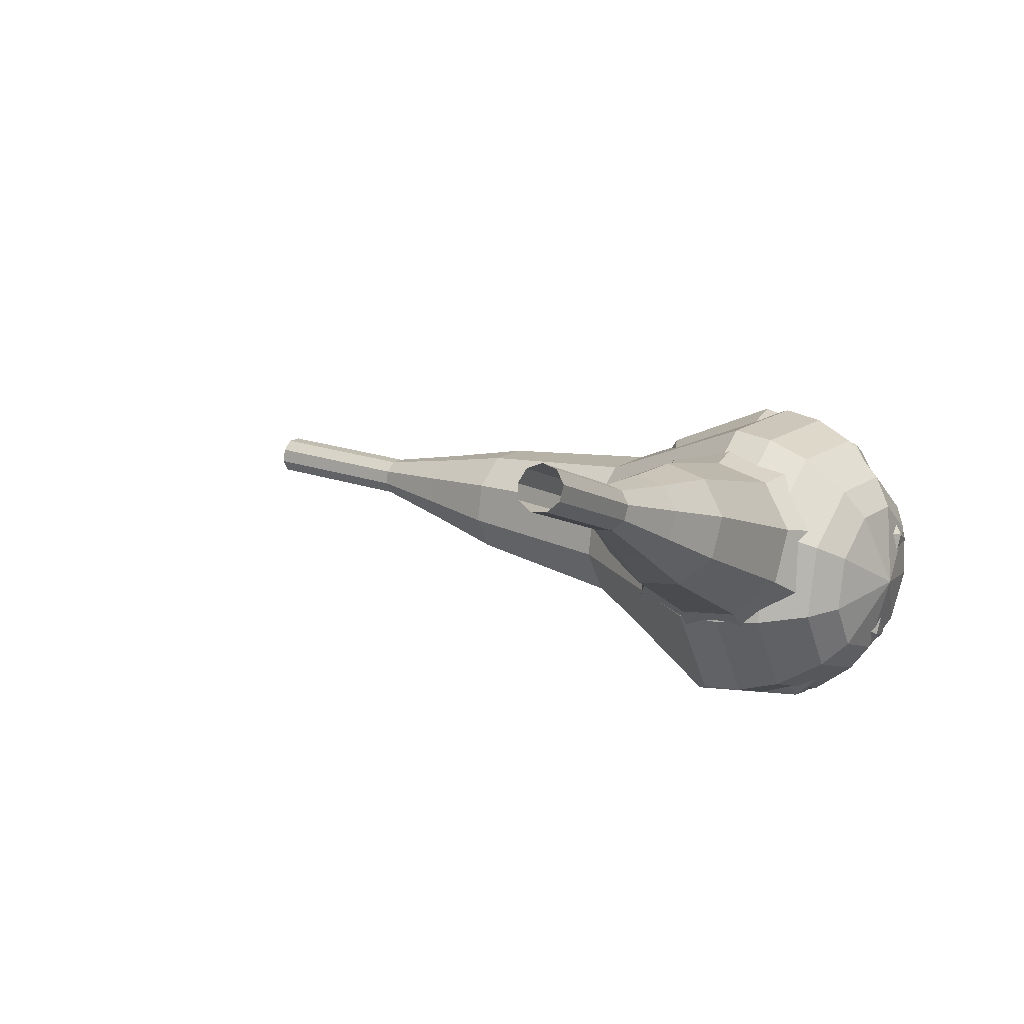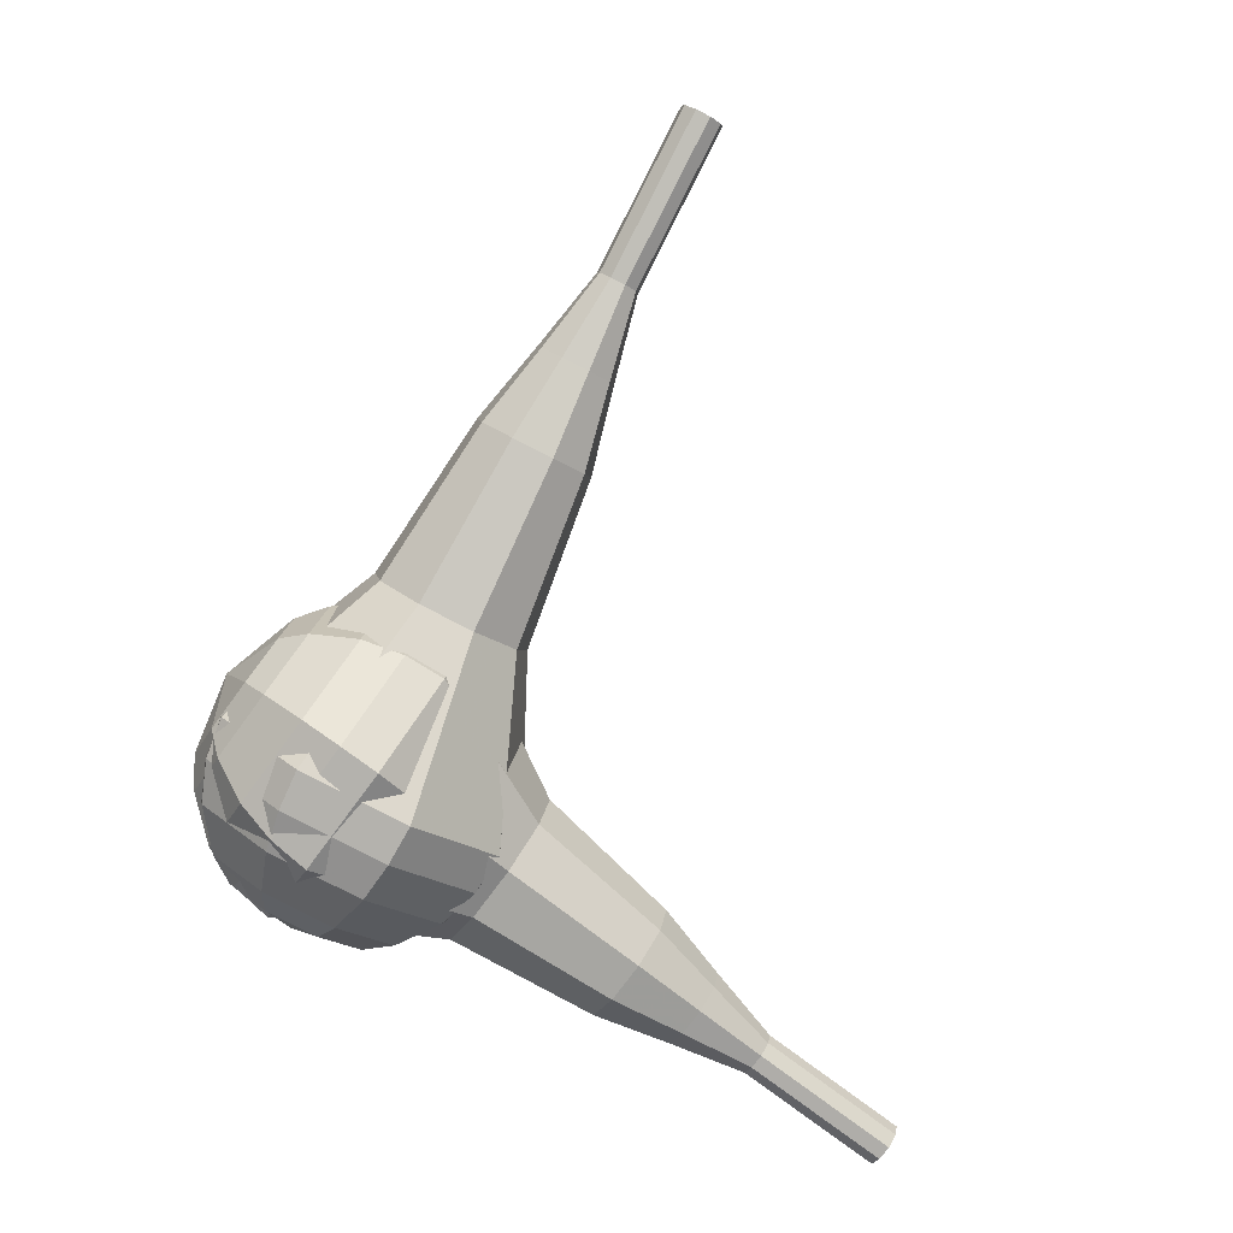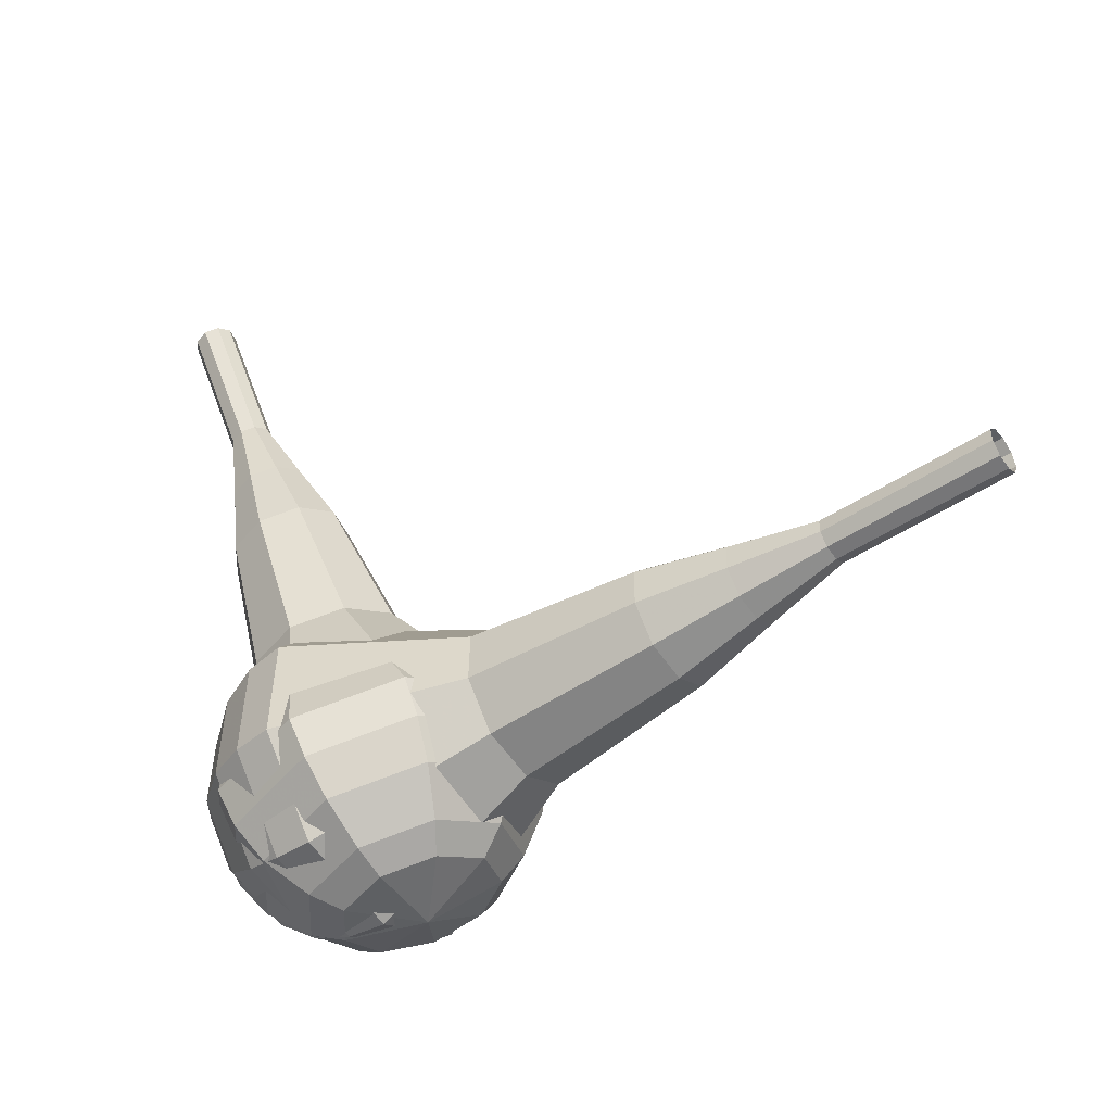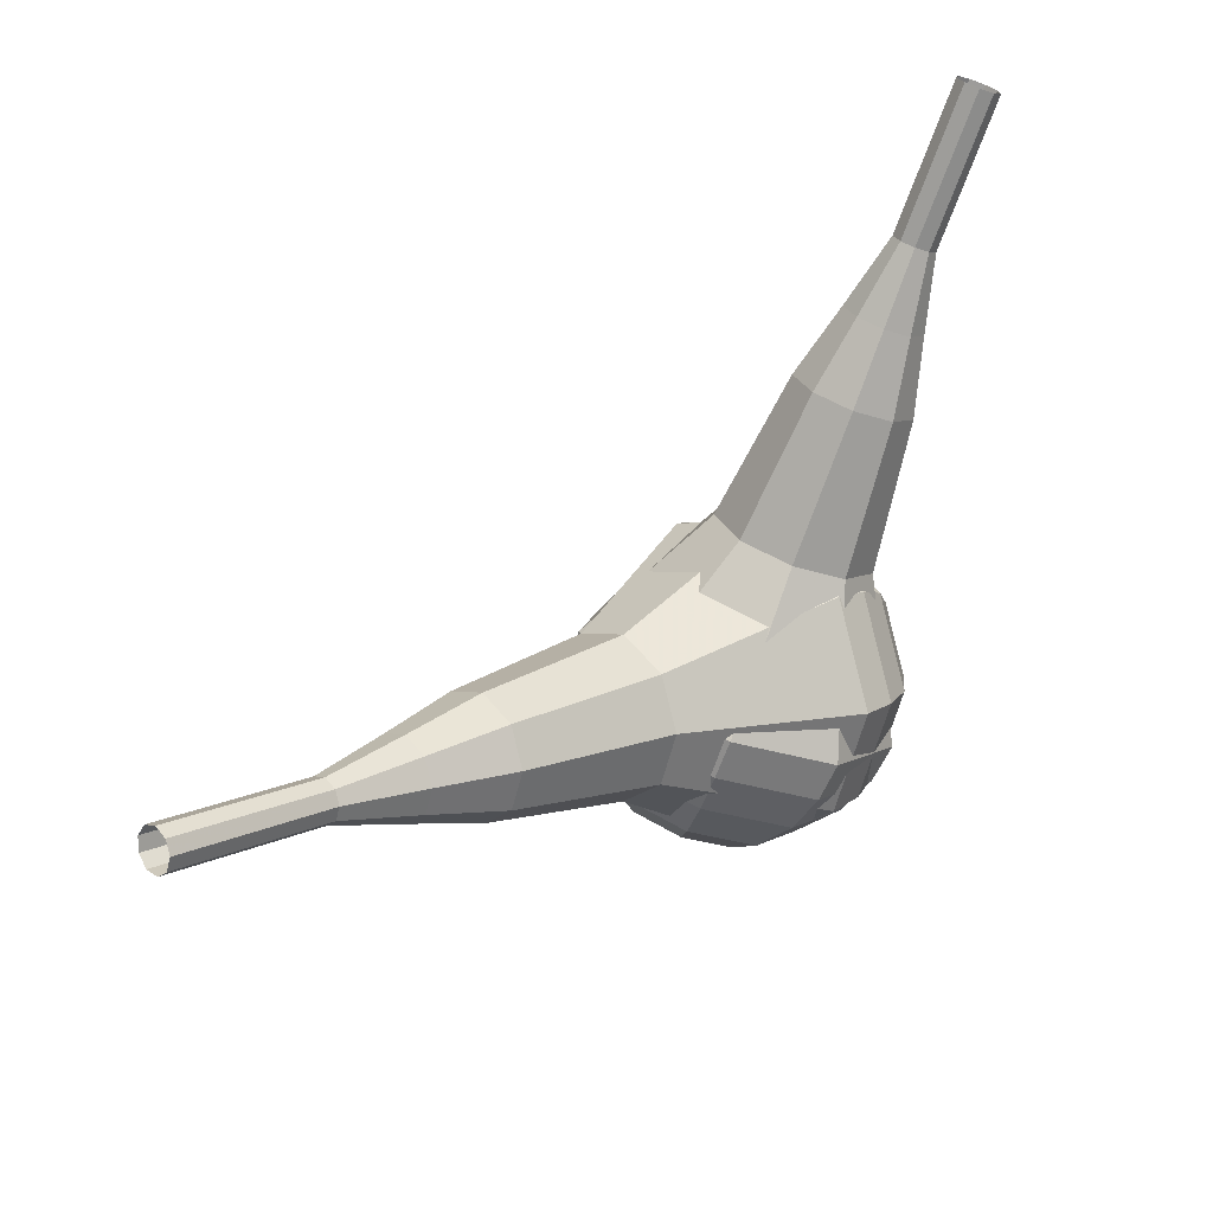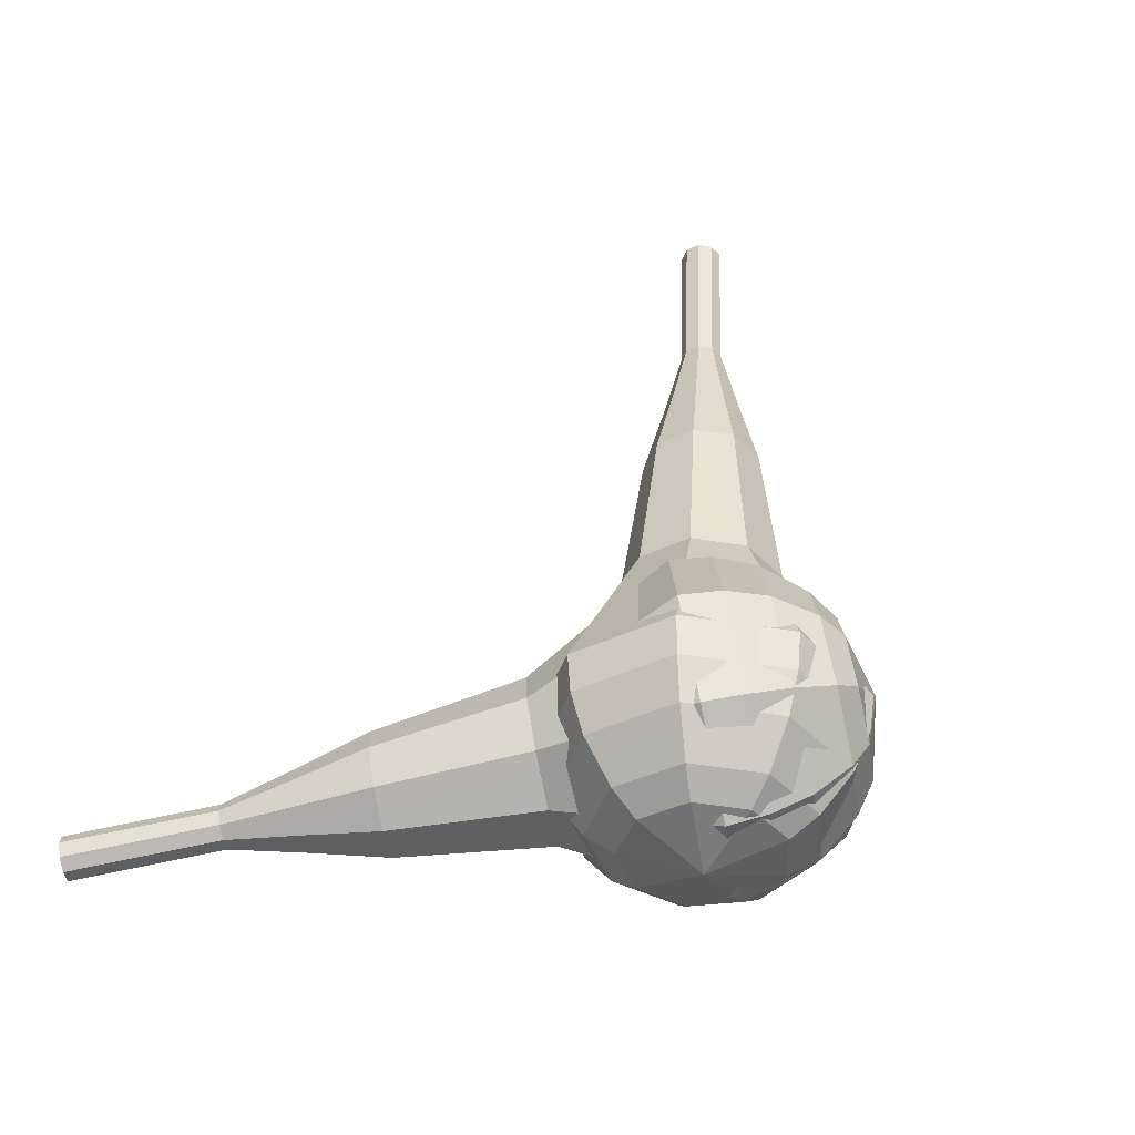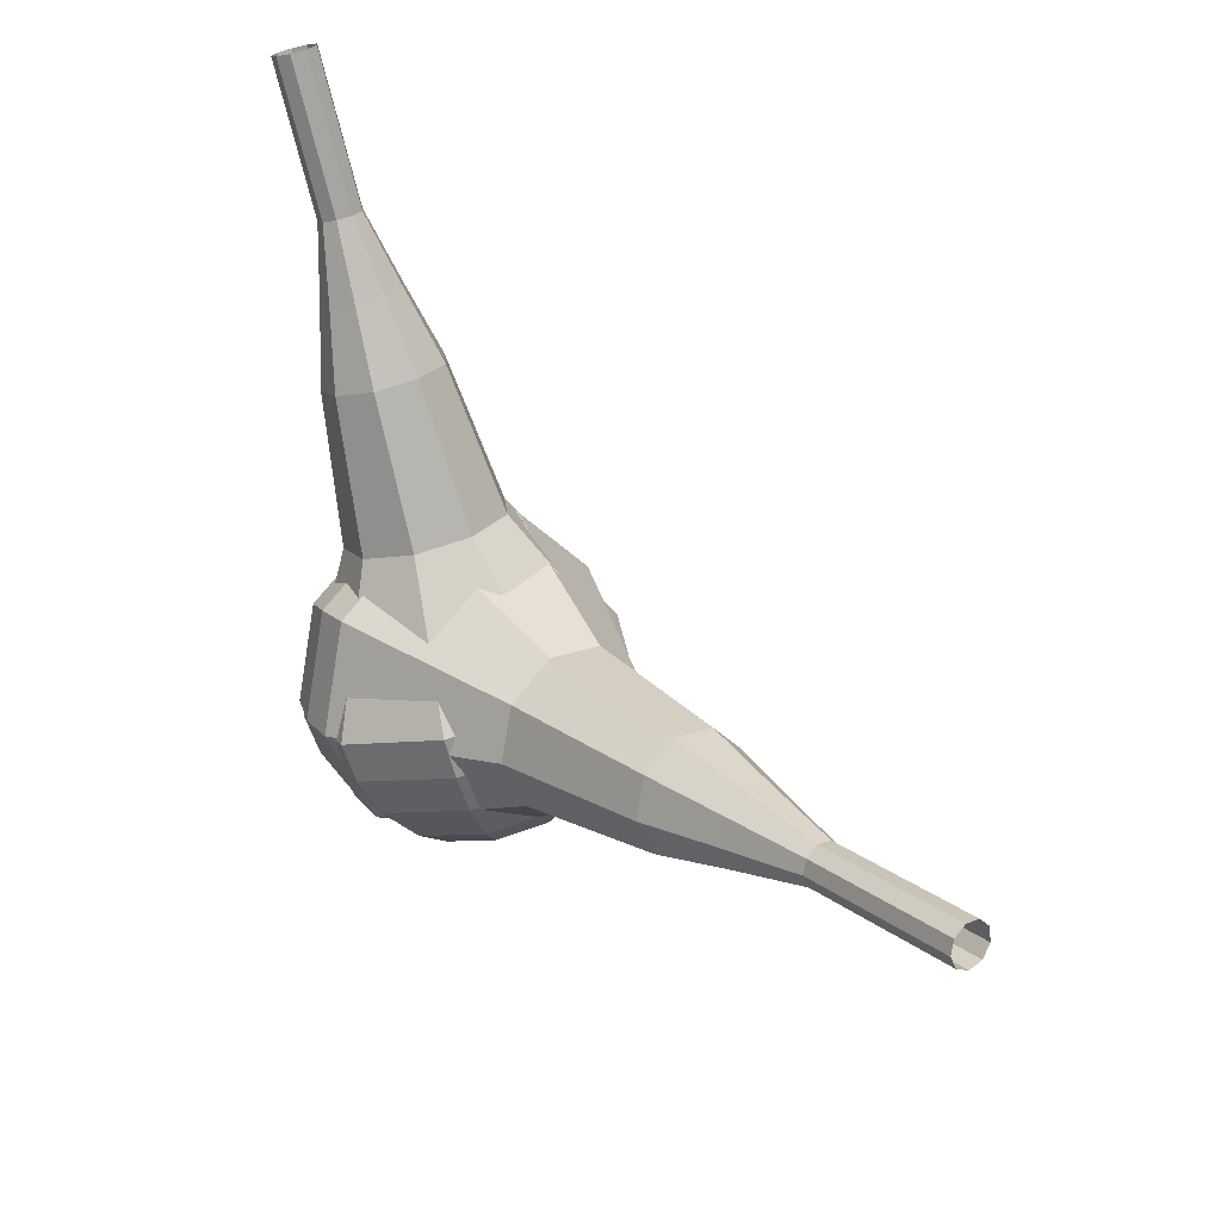
<metadata>
{"format":"obj","ext":"obj","renderer":"f3d","projection":"perspective","resolution":1024,"background":"white","views":[{"elev":-18.9,"azim":-132.4,"up":"+Z"},{"elev":-63.5,"azim":78.0,"up":"+Z"},{"elev":-21.3,"azim":12.0,"up":"+Y"},{"elev":37.1,"azim":115.7,"up":"+Y"},{"elev":26.3,"azim":-70.8,"up":"+Z"},{"elev":41.0,"azim":30.1,"up":"+Y"}]}
</metadata>
<code>
g tube1
v 179.1 156.6 98.05
v 179.4 156.5 97.45
v 179.7 155.9 97.13
v 179.9 155.3 97.24
v 179.8 154.8 97.73
v 179.6 154.7 98.37
v 179.3 155.1 98.86
v 179 155.7 98.97
v 179 156.3 98.65
v 179.1 156.6 98.05
v 175.6 155.5 96.67
v 175.9 155.4 96.07
v 176.2 154.9 95.75
v 176.3 154.2 95.86
v 176.3 153.7 96.35
v 176 153.7 96.99
v 175.7 154 97.48
v 175.5 154.7 97.59
v 175.4 155.3 97.27
v 175.6 155.5 96.67
v 172 154.5 95.29
v 172.3 154.3 94.68
v 172.6 153.8 94.36
v 172.8 153.1 94.48
v 172.7 152.6 94.97
v 172.5 152.6 95.61
v 172.2 152.9 96.1
v 171.9 153.6 96.21
v 171.9 154.2 95.89
v 172 154.5 95.29
v 168.2 154.2 93.91
v 168.7 153.9 92.78
v 169.3 152.9 92.18
v 169.6 151.7 92.38
v 169.5 150.8 93.3
v 169.1 150.7 94.51
v 168.5 151.4 95.43
v 168.1 152.5 95.64
v 167.9 153.7 95.04
v 168.2 154.2 93.91
v 164.4 154 92.52
v 165.2 153.6 90.83
v 166 152.1 89.93
v 166.4 150.2 90.24
v 166.3 148.9 91.62
v 165.7 148.7 93.43
v 164.8 149.7 94.81
v 164.1 151.5 95.12
v 164 153.2 94.22
v 164.4 154 92.52
v 157 152.8 89.76
v 158.1 152.2 87.5
v 159.1 150.2 86.3
v 159.7 147.7 86.72
v 159.6 145.9 88.56
v 158.7 145.7 90.96
v 157.6 147 92.81
v 156.7 149.4 93.22
v 156.5 151.7 92.02
v 157 152.8 89.76
v 148.8 154.2 87
v 150.9 153 82.48
v 153.1 149 80.08
v 154.3 144.1 80.91
v 153.9 140.5 84.6
v 152.2 140 89.4
v 149.9 142.8 93.09
v 148.2 147.5 93.92
v 147.7 152 91.52
v 148.8 154.2 87
v 147.2 153.4 86.35
v 149.3 152.3 81.97
v 151.3 148.4 79.64
v 152.5 143.7 80.45
v 152.1 140.2 84.02
v 150.5 139.7 88.67
v 148.3 142.4 92.24
v 146.6 147 93.05
v 146.1 151.3 90.72
v 147.2 153.4 86.35
v 145.7 152.2 85.69
v 147.6 151.2 81.78
v 149.4 147.7 79.7
v 150.5 143.4 80.42
v 150.2 140.4 83.61
v 148.7 139.9 87.78
v 146.7 142.3 90.97
v 145.2 146.4 91.69
v 144.8 150.3 89.61
v 145.7 152.2 85.69
v 144.5 150.2 85.04
v 145.9 149.4 82.05
v 147.3 146.8 80.46
v 148.1 143.5 81.01
v 147.9 141.2 83.45
v 146.8 140.8 86.63
v 145.2 142.7 89.07
v 144.1 145.8 89.62
v 143.8 148.8 88.03
v 144.5 150.2 85.04
v 144.1 148.7 84.71
v 145.1 148.1 82.53
v 146.1 146.2 81.36
v 146.7 143.8 81.77
v 146.5 142.1 83.55
v 145.7 141.8 85.88
v 144.6 143.1 87.66
v 143.7 145.4 88.06
v 143.5 147.6 86.9
v 144.1 148.7 84.71
v 144.3 144.9 84.39
v 144.3 144.9 84.39
v 144.3 144.9 84.39
v 144.3 144.9 84.39
v 144.3 144.9 84.39
v 144.3 144.9 84.39
v 144.3 144.9 84.39
v 144.3 144.9 84.39
v 144.3 144.9 84.39
v 144.3 144.9 84.39
f 1 2 12
f 12 11 1
f 2 3 13
f 13 12 2
f 3 4 14
f 14 13 3
f 4 5 15
f 15 14 4
f 5 6 16
f 16 15 5
f 6 7 17
f 17 16 6
f 7 8 18
f 18 17 7
f 8 9 19
f 19 18 8
f 9 10 20
f 20 19 9
f 11 12 22
f 22 21 11
f 12 13 23
f 23 22 12
f 13 14 24
f 24 23 13
f 14 15 25
f 25 24 14
f 15 16 26
f 26 25 15
f 16 17 27
f 27 26 16
f 17 18 28
f 28 27 17
f 18 19 29
f 29 28 18
f 19 20 30
f 30 29 19
f 21 22 32
f 32 31 21
f 22 23 33
f 33 32 22
f 23 24 34
f 34 33 23
f 24 25 35
f 35 34 24
f 25 26 36
f 36 35 25
f 26 27 37
f 37 36 26
f 27 28 38
f 38 37 27
f 28 29 39
f 39 38 28
f 29 30 40
f 40 39 29
f 31 32 42
f 42 41 31
f 32 33 43
f 43 42 32
f 33 34 44
f 44 43 33
f 34 35 45
f 45 44 34
f 35 36 46
f 46 45 35
f 36 37 47
f 47 46 36
f 37 38 48
f 48 47 37
f 38 39 49
f 49 48 38
f 39 40 50
f 50 49 39
f 41 42 52
f 52 51 41
f 42 43 53
f 53 52 42
f 43 44 54
f 54 53 43
f 44 45 55
f 55 54 44
f 45 46 56
f 56 55 45
f 46 47 57
f 57 56 46
f 47 48 58
f 58 57 47
f 48 49 59
f 59 58 48
f 49 50 60
f 60 59 49
f 51 52 62
f 62 61 51
f 52 53 63
f 63 62 52
f 53 54 64
f 64 63 53
f 54 55 65
f 65 64 54
f 55 56 66
f 66 65 55
f 56 57 67
f 67 66 56
f 57 58 68
f 68 67 57
f 58 59 69
f 69 68 58
f 59 60 70
f 70 69 59
f 61 62 72
f 72 71 61
f 62 63 73
f 73 72 62
f 63 64 74
f 74 73 63
f 64 65 75
f 75 74 64
f 65 66 76
f 76 75 65
f 66 67 77
f 77 76 66
f 67 68 78
f 78 77 67
f 68 69 79
f 79 78 68
f 69 70 80
f 80 79 69
f 71 72 82
f 82 81 71
f 72 73 83
f 83 82 72
f 73 74 84
f 84 83 73
f 74 75 85
f 85 84 74
f 75 76 86
f 86 85 75
f 76 77 87
f 87 86 76
f 77 78 88
f 88 87 77
f 78 79 89
f 89 88 78
f 79 80 90
f 90 89 79
f 81 82 92
f 92 91 81
f 82 83 93
f 93 92 82
f 83 84 94
f 94 93 83
f 84 85 95
f 95 94 84
f 85 86 96
f 96 95 85
f 86 87 97
f 97 96 86
f 87 88 98
f 98 97 87
f 88 89 99
f 99 98 88
f 89 90 100
f 100 99 89
f 91 92 102
f 102 101 91
f 92 93 103
f 103 102 92
f 93 94 104
f 104 103 93
f 94 95 105
f 105 104 94
f 95 96 106
f 106 105 95
f 96 97 107
f 107 106 96
f 97 98 108
f 108 107 97
f 98 99 109
f 109 108 98
f 99 100 110
f 110 109 99
f 101 102 112
f 112 111 101
f 102 103 113
f 113 112 102
f 103 104 114
f 114 113 103
f 104 105 115
f 115 114 104
f 105 106 116
f 116 115 105
f 106 107 117
f 117 116 106
f 107 108 118
f 118 117 107
f 108 109 119
f 119 118 108
f 109 110 120
f 120 119 109
v 139.4 171.9 81.67
v 139.6 171.9 81.04
v 140.2 172.1 80.71
v 140.8 172.3 80.82
v 141.2 172.6 81.34
v 141.1 172.7 82.01
v 140.7 172.6 82.52
v 140.1 172.4 82.64
v 139.5 172.1 82.3
v 139.4 171.9 81.67
v 140.7 168.7 82.34
v 141 168.7 81.71
v 141.5 168.9 81.37
v 142.2 169.2 81.49
v 142.5 169.4 82
v 142.5 169.6 82.67
v 142 169.5 83.19
v 141.4 169.2 83.31
v 140.9 169 82.97
v 140.7 168.7 82.34
v 142 165.6 83
v 142.3 165.6 82.37
v 142.9 165.7 82.04
v 143.5 166 82.15
v 143.9 166.3 82.67
v 143.8 166.4 83.34
v 143.4 166.3 83.85
v 142.7 166.1 83.97
v 142.2 165.8 83.64
v 142 165.6 83
v 142.6 162.1 83.67
v 143.1 162 82.49
v 144.1 162.4 81.86
v 145.3 162.9 82.08
v 146 163.4 83.04
v 145.9 163.6 84.3
v 145 163.5 85.26
v 143.9 163 85.48
v 142.9 162.5 84.85
v 142.6 162.1 83.67
v 143.1 158.6 84.34
v 143.8 158.5 82.56
v 145.4 159 81.62
v 147.1 159.8 81.95
v 148.2 160.5 83.39
v 148 160.8 85.28
v 146.8 160.6 86.73
v 145 159.9 87.06
v 143.5 159.1 86.11
v 143.1 158.6 84.34
v 144.9 151.9 85.67
v 145.9 151.8 83.3
v 148 152.4 82.04
v 150.3 153.5 82.48
v 151.7 154.5 84.41
v 151.5 154.9 86.93
v 149.8 154.6 88.86
v 147.4 153.7 89.29
v 145.5 152.6 88.03
v 144.9 151.9 85.67
v 144.1 144.1 87
v 146.1 143.9 82.27
v 150.3 145.2 79.75
v 154.9 147.3 80.62
v 157.7 149.3 84.48
v 157.3 150.2 89.52
v 154 149.6 93.38
v 149.3 147.8 94.25
v 145.4 145.6 91.73
v 144.1 144.1 87
v 145 142.5 87.36
v 146.9 142.3 82.77
v 151.1 143.6 80.34
v 155.5 145.6 81.18
v 158.2 147.5 84.92
v 157.8 148.4 89.8
v 154.6 147.8 93.53
v 150 146.1 94.38
v 146.2 144 91.94
v 145 142.5 87.36
v 146.5 141.1 87.71
v 148.2 140.9 83.62
v 151.9 142 81.43
v 155.8 143.9 82.19
v 158.2 145.6 85.53
v 157.9 146.4 89.89
v 155 145.9 93.24
v 150.9 144.3 93.99
v 147.5 142.4 91.81
v 146.5 141.1 87.71
v 148.6 140 88.07
v 149.9 139.9 84.94
v 152.7 140.7 83.27
v 155.8 142.1 83.85
v 157.6 143.4 86.4
v 157.3 144 89.74
v 155.1 143.6 92.29
v 152 142.4 92.87
v 149.4 141 91.2
v 148.6 140 88.07
v 150.2 139.7 88.25
v 151.1 139.6 85.96
v 153.2 140.2 84.74
v 155.4 141.2 85.16
v 156.7 142.2 87.03
v 156.6 142.6 89.47
v 154.9 142.3 91.34
v 152.7 141.4 91.76
v 150.8 140.4 90.54
v 150.2 139.7 88.25
v 153.9 140.2 88.43
v 153.9 140.2 88.43
v 153.9 140.2 88.43
v 153.9 140.2 88.43
v 153.9 140.2 88.43
v 153.9 140.2 88.43
v 153.9 140.2 88.43
v 153.9 140.2 88.43
v 153.9 140.2 88.43
v 153.9 140.2 88.43
f 121 122 132
f 132 131 121
f 122 123 133
f 133 132 122
f 123 124 134
f 134 133 123
f 124 125 135
f 135 134 124
f 125 126 136
f 136 135 125
f 126 127 137
f 137 136 126
f 127 128 138
f 138 137 127
f 128 129 139
f 139 138 128
f 129 130 140
f 140 139 129
f 131 132 142
f 142 141 131
f 132 133 143
f 143 142 132
f 133 134 144
f 144 143 133
f 134 135 145
f 145 144 134
f 135 136 146
f 146 145 135
f 136 137 147
f 147 146 136
f 137 138 148
f 148 147 137
f 138 139 149
f 149 148 138
f 139 140 150
f 150 149 139
f 141 142 152
f 152 151 141
f 142 143 153
f 153 152 142
f 143 144 154
f 154 153 143
f 144 145 155
f 155 154 144
f 145 146 156
f 156 155 145
f 146 147 157
f 157 156 146
f 147 148 158
f 158 157 147
f 148 149 159
f 159 158 148
f 149 150 160
f 160 159 149
f 151 152 162
f 162 161 151
f 152 153 163
f 163 162 152
f 153 154 164
f 164 163 153
f 154 155 165
f 165 164 154
f 155 156 166
f 166 165 155
f 156 157 167
f 167 166 156
f 157 158 168
f 168 167 157
f 158 159 169
f 169 168 158
f 159 160 170
f 170 169 159
f 161 162 172
f 172 171 161
f 162 163 173
f 173 172 162
f 163 164 174
f 174 173 163
f 164 165 175
f 175 174 164
f 165 166 176
f 176 175 165
f 166 167 177
f 177 176 166
f 167 168 178
f 178 177 167
f 168 169 179
f 179 178 168
f 169 170 180
f 180 179 169
f 171 172 182
f 182 181 171
f 172 173 183
f 183 182 172
f 173 174 184
f 184 183 173
f 174 175 185
f 185 184 174
f 175 176 186
f 186 185 175
f 176 177 187
f 187 186 176
f 177 178 188
f 188 187 177
f 178 179 189
f 189 188 178
f 179 180 190
f 190 189 179
f 181 182 192
f 192 191 181
f 182 183 193
f 193 192 182
f 183 184 194
f 194 193 183
f 184 185 195
f 195 194 184
f 185 186 196
f 196 195 185
f 186 187 197
f 197 196 186
f 187 188 198
f 198 197 187
f 188 189 199
f 199 198 188
f 189 190 200
f 200 199 189
f 191 192 202
f 202 201 191
f 192 193 203
f 203 202 192
f 193 194 204
f 204 203 193
f 194 195 205
f 205 204 194
f 195 196 206
f 206 205 195
f 196 197 207
f 207 206 196
f 197 198 208
f 208 207 197
f 198 199 209
f 209 208 198
f 199 200 210
f 210 209 199
f 201 202 212
f 212 211 201
f 202 203 213
f 213 212 202
f 203 204 214
f 214 213 203
f 204 205 215
f 215 214 204
f 205 206 216
f 216 215 205
f 206 207 217
f 217 216 206
f 207 208 218
f 218 217 207
f 208 209 219
f 219 218 208
f 209 210 220
f 220 219 209
f 211 212 222
f 222 221 211
f 212 213 223
f 223 222 212
f 213 214 224
f 224 223 213
f 214 215 225
f 225 224 214
f 215 216 226
f 226 225 215
f 216 217 227
f 227 226 216
f 217 218 228
f 228 227 217
f 218 219 229
f 229 228 218
f 219 220 230
f 230 229 219
f 221 222 232
f 232 231 221
f 222 223 233
f 233 232 222
f 223 224 234
f 234 233 223
f 224 225 235
f 235 234 224
f 225 226 236
f 236 235 225
f 226 227 237
f 237 236 226
f 227 228 238
f 238 237 227
f 228 229 239
f 239 238 228
f 229 230 240
f 240 239 229
g

</code>
